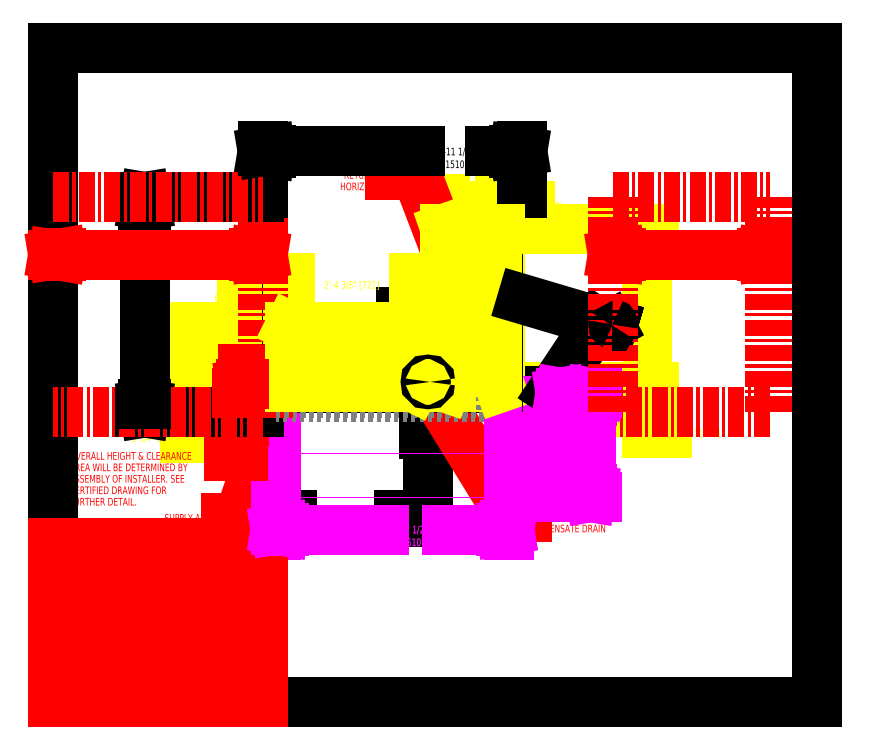
<metadata>
{"format":"dxf","ext":"dxf","renderer":"ezdxf+matplotlib","layout":"modelspace","background":"white","min_lineweight":24,"dpi":150}
</metadata>
<code>
0
SECTION
2
ENTITIES
0
SOLID
8
SERVCLRDIM
10
43.73
20
64.42
30
0
11
43.07
21
64.42
31
0
12
43.4
22
66.42
32
0
13
43.4
23
66.42
33
0
0
SOLID
8
SERVCLRDIM
10
43.73
20
72.98
30
0
11
43.4
21
70.98
31
0
12
43.07
22
72.98
32
0
13
43.07
23
72.98
33
0
0
SOLID
8
SERVCLRDIM
10
130.1
20
102.3
30
0
11
128.3
21
102.6
31
0
12
130.1
22
102.9
32
0
13
130.1
23
102.9
33
0
0
SOLID
8
SERVCLRDIM
10
162.4
20
102.3
30
0
11
162.4
21
102.9
31
0
12
164.3
22
102.6
32
0
13
164.3
23
102.6
33
0
0
SOLID
8
SERVCLRDIM
10
46.12
20
102.3
30
0
11
46.12
21
102.9
31
0
12
48
22
102.6
32
0
13
48
23
102.6
33
0
0
SOLID
8
SERVCLRDIM
10
1.875
20
102.3
30
0
11
5e-10
21
102.6
31
0
12
1.875
22
102.9
32
0
13
1.875
23
102.9
33
0
0
SOLID
8
CURB-14-DIM
10
116.6
20
69.1
30
0
11
116
21
69.1
31
0
12
116.3
22
70.98
32
0
13
116.3
23
70.98
33
0
0
SOLID
8
CURB-14-DIM
10
116.6
20
58.85
30
0
11
116.3
21
56.98
31
0
12
116
22
58.85
32
0
13
116
23
58.85
33
0
0
SOLID
8
CURB-14-DIM
10
102.6
20
39.26
30
0
11
102.6
21
39.88
31
0
12
104.5
22
39.57
32
0
13
104.5
23
39.57
33
0
0
SOLID
8
CURB-14-DIM
10
52.88
20
39.26
30
0
11
51
21
39.57
31
0
12
52.88
22
39.88
32
0
13
52.88
23
39.88
33
0
0
SOLID
8
CURB-24-DIM
10
52.88
20
39.26
30
0
11
51
21
39.57
31
0
12
52.88
22
39.88
32
0
13
52.88
23
39.88
33
0
0
SOLID
8
CURB-24-DIM
10
102.6
20
39.26
30
0
11
102.6
21
39.88
31
0
12
104.5
22
39.57
32
0
13
104.5
23
39.57
33
0
0
SOLID
8
CURB-24-DIM
10
123.5
20
69.1
30
0
11
122.9
21
69.1
31
0
12
123.2
22
70.98
32
0
13
123.2
23
70.98
33
0
0
SOLID
8
CURB-24-DIM
10
123.5
20
48.85
30
0
11
123.2
21
46.98
31
0
12
122.9
22
48.85
32
0
13
122.9
23
48.85
33
0
0
SOLID
8
UNIT-DIM
10
21.32
20
113.9
30
0
11
20.7
21
113.9
31
0
12
21.01
22
115.8
32
0
13
21.01
23
115.8
33
0
0
SOLID
8
UNIT-DIM
10
21.32
20
68.29
30
0
11
21.01
21
66.42
31
0
12
20.7
22
68.29
32
0
13
20.7
23
68.29
33
0
0
SOLID
8
UNIT-DIM
10
49.88
20
126
30
0
11
48
21
126.3
31
0
12
49.88
22
126.6
32
0
13
49.88
23
126.6
33
0
0
SOLID
8
UNIT-DIM
10
105.6
20
126
30
0
11
105.6
21
126.6
31
0
12
107.5
22
126.3
32
0
13
107.5
23
126.3
33
0
0
DIMENSION
8
UNIT-DIM
2
*D1
10
85.88
20
42.94
30
0
11
66.94
21
42.94
31
0
70
   128
13
48
23
66.42
33
0
14
85.88
24
73.42
34
0
0
DIMENSION
8
UNIT-DIM
2
*D2
10
84.87
20
73.42
30
0
11
72.29
21
89.33
31
0
70
   128
13
48
23
66.42
33
0
14
81.7
24
73.42
34
0
50
90
0
DIMENSION
8
UNITDUCTDIM
2
*D3
10
102.5
20
113.7
30
0
11
116
21
112.4
31
0
70
   128
13
89.88
23
108.6
33
0
14
102.5
24
108.6
34
0
0
DIMENSION
8
UNITDUCTDIM
2
*D4
10
136
20
72.17
30
0
11
136
21
89.06
31
0
70
   128
13
102.5
23
108.6
33
0
14
101.9
24
72.17
34
0
50
270
0
DIMENSION
8
UNITDUCTDIM
2
*D5
10
82.64
20
95.67
30
0
11
68.44
21
95.67
31
0
70
   128
13
54.25
23
86.09
33
0
14
82.64
24
86.09
34
0
50
360
0
DIMENSION
8
UNITDUCTDIM
2
*D6
10
136
20
72.17
30
0
11
151.5
21
61.71
31
0
70
   128
13
106.7
23
66.42
33
0
14
102.5
24
72.17
34
0
50
90
0
DIMENSION
8
UNITDUCTDIM
2
*D7
10
31.22
20
86.09
30
0
11
31.22
21
79.41
31
0
70
   128
13
54.25
23
72.17
33
0
14
54.25
24
86.09
34
0
50
90
0
DIMENSION
8
UNITDUCTDIM
2
*D8
10
36.95
20
72.17
30
0
11
20.05
21
60.57
31
0
70
   128
13
48.53
23
66.42
33
0
14
54.25
24
72.17
34
0
50
90
0
DIMENSION
8
UNITDUCTDIM
2
*D9
10
54.25
20
92.61
30
0
11
38.02
21
91.3
31
0
70
   128
13
48
23
66.42
33
0
14
54.25
24
86.09
34
0
0
TEXT
8
SERVCLRDIM
10
3.809
20
55.58
30
0
40
1.75
1
OVERALL HEIGHT & CLEARANCE
41
0.8
0
TEXT
8
SERVCLRDIM
10
3.809
20
52.96
30
0
40
1.75
1
AREA WILL BE DETERMINED BY
41
0.8
0
TEXT
8
SERVCLRDIM
10
3.809
20
50.33
30
0
40
1.75
1
ASSEMBLY OF INSTALLER. SEE
41
0.8
0
TEXT
8
SERVCLRDIM
10
3.809
20
47.71
30
0
40
1.75
1
CERTIFIED DRAWING FOR
41
0.8
0
TEXT
8
SERVCLRDIM
10
3.809
20
45.08
30
0
40
1.75
1
FURTHER DETAIL.
41
0.8
0
TEXT
8
CURB-14-DIM
10
113.5
20
63.75
30
0
40
1.75
1
1'-2"
41
0.8
72
     1
11
116
21
63.75
31
0
0
TEXT
8
CURB-14-DIM
10
76.88
20
38.69
30
0
40
1.75
1
4'-5 1/2"
41
0.8
72
     1
11
82.13
21
38.69
31
0
0
TEXT
8
UNIT-DIM
10
16.13
20
88
30
0
40
1.75
1
4'-1 3/8"
41
0.8
72
     1
11
21.38
21
88
31
0
0
TEXT
8
UNIT-DIM
10
86.58
20
125.3
30
0
40
1.75
1
4'-11 1/2"
41
0.8
72
     1
11
92.06
21
125.3
31
0
0
TEXT
8
UNIT-DIM
10
18.12
20
85.08
30
0
40
1.75
1
(1253)
41
0.8
72
     1
11
21.38
21
85.08
31
0
0
TEXT
8
UNIT-DIM
10
89.15
20
122.4
30
0
40
1.75
1
(1510)
41
0.8
72
     1
11
92.06
21
122.4
31
0
0
TEXT
8
CURB-14-DIM
10
113.2
20
61.31
30
0
40
1.75
1
(356)
41
0.8
72
     1
11
116
21
61.31
31
0
0
TEXT
8
CURB-14-DIM
10
79.21
20
35.78
30
0
40
1.75
1
(1510)
41
0.8
72
     1
11
82.13
21
35.78
31
0
0
TEXT
8
CURB-24-DIM
10
79.21
20
35.78
30
0
40
1.75
1
(1510)
41
0.8
72
     1
11
82.13
21
35.78
31
0
0
TEXT
8
CURB-24-DIM
10
76.88
20
38.69
30
0
40
1.75
1
4'-5 1/2"
41
0.8
72
     1
11
82.13
21
38.69
31
0
0
TEXT
8
CURB-24-DIM
10
122
20
59.66
30
0
40
1.75
1
2'
41
0.8
72
     1
11
122.8
21
59.66
31
0
0
TEXT
8
CURB-24-DIM
10
120.4
20
56.74
30
0
40
1.75
1
(610)
41
0.8
72
     1
11
122.8
21
56.74
31
0
0
TEXT
8
SERVCLRDIM
10
148
20
101.4
30
0
40
1.75
1
3'
41
0.8
72
     1
11
148.8
21
101.4
31
0
0
TEXT
8
SERVCLRDIM
10
29.56
20
101.7
30
0
40
1.75
1
4'
41
0.8
72
     1
11
30.38
21
101.7
31
0
0
TEXT
8
SERVCLRDIM
10
146.3
20
98.53
30
0
40
1.75
1
(914)
41
0.8
72
     1
11
148.8
21
98.53
31
0
0
TEXT
8
SERVCLRDIM
10
27.34
20
98.8
30
0
40
1.75
1
(1219)
41
0.8
72
     1
11
30.38
21
98.8
31
0
0
TEXT
8
NOTES
10
0.8
20
1.125
30
0
40
1.75
1
VIEW: RIGHT
41
0.8
0
TEXT
8
NOTES
10
0.8
20
5.624
30
0
40
1.75
1
FILE NAME:
41
0.8
0
TEXT
8
NOTES
10
16.2
20
5.624
30
0
40
1.75
1
TSP40-R-
41
0.8
0
TEXT
8
NOTES
10
17.07
20
9.624
30
0
40
1.75
1
LAYER KEY
41
0.8
0
TEXT
8
NOTES
10
1.03
20
13.62
30
0
40
1.75
1
-
41
8
7
TEXTSTYLE_2
0
TEXT
8
NOTES
10
16.8
20
13.62
30
0
40
1.75
1
UNIT
41
0.8
0
TEXT
8
NOTES
10
1.03
20
17.62
30
0
40
1.75
1
-
41
8
7
TEXTSTYLE_2
0
TEXT
8
NOTES
10
16.8
20
17.62
30
0
40
1.75
1
ROOF CURB
41
0.8
0
TEXT
8
NOTES
10
1.03
20
21.62
30
0
40
1.75
1
-
41
8
7
TEXTSTYLE_2
0
TEXT
8
NOTES
10
16.8
20
21.62
30
0
40
1.75
1
SERVICE CLEARANCE
41
0.8
0
TEXT
8
NOTES
10
1.03
20
25.62
30
0
40
1.75
1
-
41
8
7
TEXTSTYLE_2
0
TEXT
8
NOTES
10
16.8
20
25.62
30
0
40
1.75
1
UNIT DUCTS
41
0.8
0
TEXT
8
NOTES
10
1.03
20
29.62
30
0
40
1.75
1
-
41
8
7
TEXTSTYLE_2
0
TEXT
8
NOTES
10
16.8
20
29.62
30
0
40
1.75
1
CURB DUCTS
41
0.8
0
TEXT
8
NOTES
10
1.03
20
33.62
30
0
40
1.75
1
-
41
8
7
TEXTSTYLE_2
0
TEXT
8
NOTES
10
16.8
20
33.62
30
0
40
1.75
1
UNIT HIDDEN
41
0.8
0
TEXT
8
NOTES
10
108.6
20
41.56
30
0
40
1.75
1
3/4"-14 NPT STANDARD
41
0.8
0
TEXT
8
NOTES
10
108.6
20
38.94
30
0
40
1.75
1
CONDENSATE DRAIN
41
0.8
0
LINE
8
NOTES
10
86.14
20
72.99
30
0
11
105
21
42.44
31
0
0
LINE
8
NOTES
10
105
20
42.44
30
0
11
108.6
21
42.44
31
0
0
SOLID
8
NOTES
10
87.51
20
71.49
30
0
11
86.14
21
72.99
31
0
12
86.87
22
71.09
32
0
13
86.87
23
71.09
33
0
0
TEXT
8
NOTES
10
25.51
20
41.39
30
0
40
1.75
1
SUPPLY AIR
41
0.8
0
TEXT
8
NOTES
10
25.51
20
38.76
30
0
40
1.75
1
HORIZONTAL
41
0.8
0
LINE
8
NOTES
10
54.25
20
75.96
30
0
11
42.56
21
42.26
31
0
0
LINE
8
NOTES
10
42.56
20
42.26
30
0
11
39.51
21
42.26
31
0
0
SOLID
8
NOTES
10
53.95
20
73.95
30
0
11
54.25
21
75.96
31
0
12
53.24
22
74.2
32
0
13
53.24
23
74.2
33
0
0
TEXT
8
NOTES
10
64.1
20
120
30
0
40
1.75
1
RETURN AIR
41
0.8
72
     2
11
77.16
21
120
31
0
0
TEXT
8
NOTES
10
64.1
20
117.3
30
0
40
1.75
1
HORIZONTAL
41
0.8
72
     2
11
77.16
21
117.3
31
0
0
LINE
8
NOTES
10
89.88
20
103.7
30
0
11
83.32
21
120.8
31
0
0
LINE
8
NOTES
10
83.32
20
120.8
30
0
11
77.16
21
120.8
31
0
0
SOLID
8
NOTES
10
88.81
20
105.5
30
0
11
89.88
21
103.7
31
0
12
89.51
22
105.7
32
0
13
89.51
23
105.7
33
0
0
LINE
8
NOTES
10
0
20
0
30
0
11
0
21
36.49
31
0
0
LINE
8
SERVCLEAR
10
5e-10
20
66.42
30
0
11
5e-10
21
115.8
31
0
0
LINE
8
0
10
0
20
0
30
0
11
0
21
150
31
0
0
LINE
8
SERVCLRDIM
10
1.875
20
102.9
30
0
11
1.875
21
102.3
31
0
0
LINE
8
0
10
0
20
0
30
0
11
175
21
0
31
0
0
LINE
8
NOTES
10
0
20
0
30
0
11
48
21
0
31
0
0
LINE
8
NOTES
10
16
20
12.5
30
0
11
16
21
36.49
31
0
0
LINE
8
UNIT-DIM
10
21.01
20
115.8
30
0
11
20.7
21
113.9
31
0
0
LINE
8
NOTES
10
0
20
3.999
30
0
11
48
21
3.999
31
0
0
LINE
8
NOTES
10
0
20
4.499
30
0
11
48
21
4.499
31
0
0
LINE
8
UNIT-DIM
10
21.01
20
115.7
30
0
11
21.01
21
91.02
31
0
0
LINE
8
UNIT-DIM
10
21.01
20
66.79
30
0
11
21.01
21
83.42
31
0
0
LINE
8
UNIT-DIM
10
21.32
20
68.29
30
0
11
21.01
21
66.42
31
0
0
LINE
8
NOTES
10
0
20
8.499
30
0
11
48
21
8.499
31
0
0
LINE
8
NOTES
10
0
20
12.5
30
0
11
48
21
12.5
31
0
0
LINE
8
UNIT-DIM
10
21.01
20
66.42
30
0
11
20.7
21
68.29
31
0
0
LINE
8
NOTES
10
0
20
16.5
30
0
11
48
21
16.5
31
0
0
LINE
8
UNIT-DIM
10
21.32
20
113.9
30
0
11
21.01
21
115.8
31
0
0
LINE
8
NOTES
10
0
20
20.5
30
0
11
48
21
20.5
31
0
0
LINE
8
NOTES
10
0
20
24.5
30
0
11
48
21
24.5
31
0
0
LINE
8
SERVCLRDIM
10
43.4
20
76.35
30
0
11
43.4
21
70.98
31
0
0
LINE
8
SERVCLRDIM
10
43.4
20
66.42
30
0
11
43.4
21
56.5
31
0
0
LINE
8
SERVCLRDIM
10
43.73
20
72.98
30
0
11
43.4
21
70.98
31
0
0
LINE
8
NOTES
10
0
20
28.5
30
0
11
48
21
28.5
31
0
0
LINE
8
SERVCLRDIM
10
43.73
20
64.42
30
0
11
43.4
21
66.42
31
0
0
LINE
8
SERVCLRDIM
10
43.4
20
70.98
30
0
11
43.07
21
72.98
31
0
0
LINE
8
SERVCLRDIM
10
46.12
20
102.9
30
0
11
46.12
21
102.3
31
0
0
POLYLINE
8
UNIT-SOL
66
     1
10
0
20
0
30
0
40
0.15
41
0.15
0
VERTEX
8
UNIT-SOL
10
48
20
115.8
30
0
0
VERTEX
8
UNIT-SOL
10
48
20
66.42
30
0
0
SEQEND
8
UNIT-SOL
0
LINE
8
NOTES
10
48
20
0
30
0
11
48
21
36.49
31
0
0
LINE
8
SERVCLEAR
10
48
20
66.42
30
0
11
48
21
115.8
31
0
0
LINE
8
UNIT-DIM
10
48
20
116.7
30
0
11
48
21
127.5
31
0
0
LINE
8
UNIT-DIM
10
49.88
20
126.6
30
0
11
49.88
21
126
31
0
0
LINE
8
CURB-14-DIM
10
51
20
69.04
30
0
11
51
21
38.32
31
0
0
LINE
8
CURB-24-DIM
10
51
20
69.04
30
0
11
51
21
38.32
31
0
0
LINE
8
CURB-14
10
51
20
69.98
30
0
11
51
21
70.98
31
0
0
LINE
8
CURB-24
10
51
20
69.98
30
0
11
51
21
70.98
31
0
0
LINE
8
SERVCLRDIM
10
43.4
20
66.42
30
0
11
43.07
21
64.42
31
0
0
LINE
8
CURB-14-DIM
10
102.6
20
39.26
30
0
11
104.5
21
39.57
31
0
0
LINE
8
CURB-24-DIM
10
102.6
20
39.26
30
0
11
104.5
21
39.57
31
0
0
LINE
8
NOTES
10
0
20
32.5
30
0
11
48
21
32.5
31
0
0
LINE
8
NOTES
10
0
20
36.49
30
0
11
48
21
36.49
31
0
0
LINE
8
CURB-14-DIM
10
52.88
20
39.26
30
0
11
51
21
39.57
31
0
0
LINE
8
CURB-24-DIM
10
52.88
20
39.26
30
0
11
51
21
39.57
31
0
0
LINE
8
CURB-14-DIM
10
52.88
20
39.88
30
0
11
52.88
21
39.26
31
0
0
LINE
8
CURB-24-DIM
10
52.88
20
39.88
30
0
11
52.88
21
39.26
31
0
0
LINE
8
CURB-24
10
53.22
20
69.98
30
0
11
53.22
21
66.42
31
0
0
LINE
8
CURB-14
10
53.22
20
69.98
30
0
11
53.22
21
66.57
31
0
0
POLYLINE
8
CURB-24
66
     1
10
0
20
0
30
0
40
0.15
41
0.15
0
VERTEX
8
CURB-24
10
53.22
20
66.26
30
0
0
VERTEX
8
CURB-24
10
53.22
20
46.98
30
0
0
SEQEND
8
CURB-24
0
POLYLINE
8
CURB-14
66
     1
10
0
20
0
30
0
40
0.15
41
0.15
0
VERTEX
8
CURB-14
10
53.22
20
66.26
30
0
0
VERTEX
8
CURB-14
10
53.22
20
56.98
30
0
0
SEQEND
8
CURB-14
0
LINE
8
UNIT-DUCTS
10
54.25
20
72.17
30
0
11
54.25
21
86.09
31
0
0
LINE
8
CURB-14-DIM
10
104.5
20
39.57
30
0
11
90.23
21
39.57
31
0
0
LINE
8
CURB-24-DIM
10
102.6
20
39.57
30
0
11
90.23
21
39.57
31
0
0
LINE
8
CURB-14-DIM
10
51
20
39.57
30
0
11
75.87
21
39.57
31
0
0
LINE
8
CURB-24-DIM
10
53.25
20
39.57
30
0
11
75.87
21
39.57
31
0
0
LINE
8
CURB-14-DIM
10
104.5
20
39.57
30
0
11
102.6
21
39.88
31
0
0
LINE
8
CURB-24-DIM
10
104.5
20
39.57
30
0
11
102.6
21
39.88
31
0
0
LINE
8
CURB-14-DIM
10
51
20
39.57
30
0
11
52.88
21
39.88
31
0
0
LINE
8
CURB-24-DIM
10
51
20
39.57
30
0
11
52.88
21
39.88
31
0
0
POLYLINE
8
CURB-24
66
     1
10
0
20
0
30
0
40
0.15
41
0.15
0
VERTEX
8
CURB-24
10
50.22
20
46.98
30
0
0
VERTEX
8
CURB-24
10
106
20
46.98
30
0
0
SEQEND
8
CURB-24
0
LINE
8
CURB-24-DIM
10
106.8
20
46.98
30
0
11
124.6
21
46.98
31
0
0
LINE
8
CURB-24-DIM
10
122.9
20
48.85
30
0
11
123.5
21
48.85
31
0
0
LINE
8
SERVCLRDIM
10
43.4
20
56.5
30
0
11
40.36
21
56.5
31
0
0
POLYLINE
8
CURB-14
66
     1
10
0
20
0
30
0
40
0.15
41
0.15
0
VERTEX
8
CURB-14
10
50.22
20
56.98
30
0
0
VERTEX
8
CURB-14
10
106
20
56.98
30
0
0
SEQEND
8
CURB-14
0
LINE
8
CURB-14-DIM
10
106.8
20
56.98
30
0
11
117.7
21
56.98
31
0
0
LINE
8
CURB-14-DIM
10
116
20
58.85
30
0
11
116.6
21
58.85
31
0
0
LINE
8
SERVCLRDIM
10
43.07
20
64.42
30
0
11
43.73
21
64.42
31
0
0
LINE
8
SERVCLEAR
10
164.3
20
66.42
30
0
11
128.3
21
66.42
31
0
0
LINE
8
UNIT-DIM
10
47.06
20
66.42
30
0
11
19.76
21
66.42
31
0
0
LINE
8
SERVCLEAR
10
48
20
66.42
30
0
11
5e-10
21
66.42
31
0
0
POLYLINE
8
UNIT-SOL
66
     1
10
0
20
0
30
0
40
0.15
41
0.15
0
VERTEX
8
UNIT-SOL
10
48
20
66.42
30
0
0
VERTEX
8
UNIT-SOL
10
107.5
20
66.42
30
0
0
SEQEND
8
UNIT-SOL
0
LINE
8
UNIT-DIM
10
20.7
20
68.29
30
0
11
21.32
21
68.29
31
0
0
LINE
8
CURB-14-DIM
10
116
20
69.1
30
0
11
116.6
21
69.1
31
0
0
LINE
8
CURB-24-DIM
10
122.9
20
69.1
30
0
11
123.5
21
69.1
31
0
0
LINE
8
UNIT-DUCTS
10
82.64
20
86.09
30
0
11
82.64
21
72.17
31
0
0
LINE
8
CURB-14
10
104.5
20
69.98
30
0
11
51
21
69.98
31
0
0
LINE
8
CURB-24
10
104.5
20
69.98
30
0
11
51
21
69.98
31
0
0
LINE
8
SERVCLRDIM
10
49.99
20
70.98
30
0
11
42.16
21
70.98
31
0
0
LINE
8
CURB-14
10
51
20
70.98
30
0
11
104.5
21
70.98
31
0
0
LINE
8
CURB-24
10
51
20
70.98
30
0
11
104.5
21
70.98
31
0
0
LINE
8
CURB-14-DIM
10
105.2
20
70.98
30
0
11
117.7
21
70.98
31
0
0
LINE
8
CURB-24-DIM
10
105.2
20
70.98
30
0
11
124.6
21
70.98
31
0
0
LINE
8
HOOD
10
107.5
20
71.3
30
0
11
114.4
21
71.3
31
0
0
LINE
8
UNIT-DUCTS
10
82.64
20
72.17
30
0
11
54.25
21
72.17
31
0
0
LINE
8
UNIT-DUCTS
10
102.5
20
72.17
30
0
11
89.88
21
72.17
31
0
0
LINE
8
SERVCLRDIM
10
43.07
20
72.98
30
0
11
43.73
21
72.98
31
0
0
LINE
8
UNIT-DUCTS
10
54.25
20
86.09
30
0
11
82.64
21
72.17
31
0
0
LINE
8
UNIT-DUCTS
10
89.88
20
72.17
30
0
11
89.88
21
108.6
31
0
0
LINE
8
UNIT-DUCTS
10
89.88
20
72.17
30
0
11
102.5
21
108.6
31
0
0
LINE
8
HOOD
10
127.3
20
86.23
30
0
11
127.7
21
86.41
31
0
0
LINE
8
UNIT-DUCTS
10
54.25
20
86.09
30
0
11
82.64
21
86.09
31
0
0
LINE
8
SERVCLRDIM
10
1.875
20
102.3
30
0
11
5e-10
21
102.6
31
0
0
LINE
8
UNIT-DUCTS
10
102.5
20
108.6
30
0
11
102.5
21
72.17
31
0
0
LINE
8
CURB-14-DIM
10
102.6
20
39.88
30
0
11
102.6
21
39.26
31
0
0
LINE
8
CURB-24-DIM
10
102.6
20
39.88
30
0
11
102.6
21
39.26
31
0
0
LINE
8
CURB-24
10
102.7
20
69.98
30
0
11
102.7
21
66.42
31
0
0
LINE
8
CURB-14
10
102.7
20
69.98
30
0
11
102.7
21
66.57
31
0
0
POLYLINE
8
CURB-24
66
     1
10
0
20
0
30
0
40
0.15
41
0.15
0
VERTEX
8
CURB-24
10
102.7
20
66.26
30
0
0
VERTEX
8
CURB-24
10
102.7
20
46.98
30
0
0
SEQEND
8
CURB-24
0
POLYLINE
8
CURB-14
66
     1
10
0
20
0
30
0
40
0.15
41
0.15
0
VERTEX
8
CURB-14
10
102.7
20
66.26
30
0
0
VERTEX
8
CURB-14
10
102.7
20
56.98
30
0
0
SEQEND
8
CURB-14
0
LINE
8
CURB-14
10
104.5
20
70.98
30
0
11
104.5
21
69.98
31
0
0
LINE
8
CURB-24
10
104.5
20
70.98
30
0
11
104.5
21
69.98
31
0
0
LINE
8
CURB-14-DIM
10
104.5
20
69.04
30
0
11
104.5
21
38.32
31
0
0
LINE
8
CURB-24-DIM
10
104.5
20
69.04
30
0
11
104.5
21
38.32
31
0
0
LINE
8
UNIT-DIM
10
105.6
20
126.6
30
0
11
105.6
21
126
31
0
0
LINE
8
SERVCLRDIM
10
162.4
20
102.3
30
0
11
164.3
21
102.6
31
0
0
LINE
8
UNIT-DUCTS
10
89.88
20
108.6
30
0
11
102.5
21
72.17
31
0
0
POLYLINE
8
UNIT-SOL
66
     1
10
0
20
0
30
0
40
0.15
41
0.15
0
VERTEX
8
UNIT-SOL
10
107.5
20
66.42
30
0
0
VERTEX
8
UNIT-SOL
10
107.5
20
115.8
30
0
0
SEQEND
8
UNIT-SOL
0
LINE
8
UNIT-DIM
10
107.5
20
116.7
30
0
11
107.5
21
127.5
31
0
0
LINE
8
HOOD
10
114.4
20
71.3
30
0
11
124.7
21
86.99
31
0
0
LINE
8
SERVCLRDIM
10
128.3
20
102.6
30
0
11
130.1
21
102.9
31
0
0
LINE
8
SERVCLRDIM
10
48
20
102.6
30
0
11
46.12
21
102.9
31
0
0
LINE
8
HOOD
10
124.7
20
86.99
30
0
11
127.3
21
86.23
31
0
0
LINE
8
HOOD
10
128.1
20
86.28
30
0
11
127.7
21
86.41
31
0
0
LINE
8
HOOD
10
128.1
20
86.3
30
0
11
107.5
21
92.42
31
0
0
LINE
8
HOOD
10
128.2
20
86.61
30
0
11
127.9
21
86.69
31
0
0
LINE
8
HOOD
10
127.9
20
86.72
30
0
11
128.2
21
86.64
31
0
0
LINE
8
CURB-14-DIM
10
116.3
20
56.98
30
0
11
116
21
58.85
31
0
0
LINE
8
CURB-14-DIM
10
116.3
20
70.98
30
0
11
116.3
21
67.11
31
0
0
LINE
8
CURB-14-DIM
10
116.3
20
57.88
30
0
11
116.3
21
60.85
31
0
0
LINE
8
CURB-14-DIM
10
116.3
20
70.98
30
0
11
116
21
69.1
31
0
0
LINE
8
CURB-14-DIM
10
116.6
20
58.85
30
0
11
116.3
21
56.98
31
0
0
LINE
8
SERVCLRDIM
10
48
20
102.6
30
0
11
32.27
21
102.6
31
0
0
LINE
8
SERVCLRDIM
10
5e-10
20
102.6
30
0
11
27.73
21
102.6
31
0
0
LINE
8
SERVCLRDIM
10
164.3
20
102.6
30
0
11
151.1
21
102.6
31
0
0
LINE
8
SERVCLRDIM
10
128.3
20
102.6
30
0
11
146
21
102.6
31
0
0
LINE
8
CURB-14-DIM
10
116.6
20
69.1
30
0
11
116.3
21
70.98
31
0
0
LINE
8
CURB-24-DIM
10
123.2
20
46.98
30
0
11
122.9
21
48.85
31
0
0
LINE
8
CURB-24-DIM
10
123.2
20
70.35
30
0
11
123.2
21
62.37
31
0
0
LINE
8
CURB-24-DIM
10
123.2
20
47.61
30
0
11
123.2
21
55.58
31
0
0
LINE
8
CURB-24-DIM
10
123.2
20
70.98
30
0
11
122.9
21
69.1
31
0
0
LINE
8
HOOD
10
127.9
20
86.72
30
0
11
127.9
21
86.69
31
0
0
LINE
8
HOOD
10
128.2
20
86.58
30
0
11
128.2
21
86.32
31
0
0
LINE
8
HOOD
10
128.3
20
86.57
30
0
11
128.2
21
86.31
31
0
0
LINE
8
SERVCLRDIM
10
46.12
20
102.3
30
0
11
48
21
102.6
31
0
0
LINE
8
UNIT-DUCTS
10
89.88
20
108.6
30
0
11
102.5
21
108.6
31
0
0
LINE
8
SERVCLRDIM
10
130.1
20
102.3
30
0
11
128.3
21
102.6
31
0
0
LINE
8
CURB-24-DIM
10
123.5
20
69.1
30
0
11
123.2
21
70.98
31
0
0
LINE
8
SERVCLEAR
10
128.3
20
66.42
30
0
11
128.3
21
115.8
31
0
0
LINE
8
SERVCLRDIM
10
130.1
20
102.9
30
0
11
130.1
21
102.3
31
0
0
LINE
8
CURB-24-DIM
10
123.5
20
48.85
30
0
11
123.2
21
46.98
31
0
0
LINE
8
SERVCLRDIM
10
5e-10
20
102.6
30
0
11
1.875
21
102.9
31
0
0
LINE
8
UNIT-DIM
10
20.7
20
113.9
30
0
11
21.32
21
113.9
31
0
0
POLYLINE
8
UNIT-SOL
66
     1
10
0
20
0
30
0
40
0.15
41
0.15
0
VERTEX
8
UNIT-SOL
10
107.5
20
115.8
30
0
0
VERTEX
8
UNIT-SOL
10
48
20
115.8
30
0
0
SEQEND
8
UNIT-SOL
0
LINE
8
UNIT-DIM
10
47.06
20
115.8
30
0
11
19.76
21
115.8
31
0
0
LINE
8
SERVCLEAR
10
5e-10
20
115.8
30
0
11
48
21
115.8
31
0
0
LINE
8
SERVCLEAR
10
128.3
20
115.8
30
0
11
164.3
21
115.8
31
0
0
LINE
8
SERVCLRDIM
10
164.3
20
102.6
30
0
11
162.4
21
102.9
31
0
0
LINE
8
UNIT-DIM
10
49.88
20
126
30
0
11
48
21
126.3
31
0
0
LINE
8
UNIT-DIM
10
105.6
20
126
30
0
11
107.5
21
126.3
31
0
0
LINE
8
UNIT-DIM
10
107.5
20
126.3
30
0
11
100.2
21
126.3
31
0
0
LINE
8
UNIT-DIM
10
48
20
126.3
30
0
11
83.96
21
126.3
31
0
0
LINE
8
UNIT-DIM
10
107.5
20
126.3
30
0
11
105.6
21
126.6
31
0
0
LINE
8
UNIT-DIM
10
48
20
126.3
30
0
11
49.88
21
126.6
31
0
0
LINE
8
SERVCLRDIM
10
162.4
20
102.9
30
0
11
162.4
21
102.3
31
0
0
LINE
8
0
10
0
20
150
30
0
11
175
21
150
31
0
0
LINE
8
SERVCLEAR
10
164.3
20
66.42
30
0
11
164.3
21
115.8
31
0
0
LINE
8
0
10
175
20
0
30
0
11
175
21
150
31
0
0
CIRCLE
8
UNIT-SOL
10
85.88
20
73.42
30
0
40
0.5
0
ARC
8
HOOD
10
128.2
20
86.59
30
0
40
0.05276
50
343.5
51
73.48
0
ARC
8
HOOD
10
128.1
20
86.33
30
0
40
0.05276
50
253.5
51
343.5
0
ARC
8
HOOD
10
128.1
20
86.33
30
0
40
0.02638
50
253.5
51
343.5
0
ARC
8
HOOD
10
128.2
20
86.59
30
0
40
0.02638
50
343.5
51
73.48
0
ENDSEC
0
EOF

</code>
